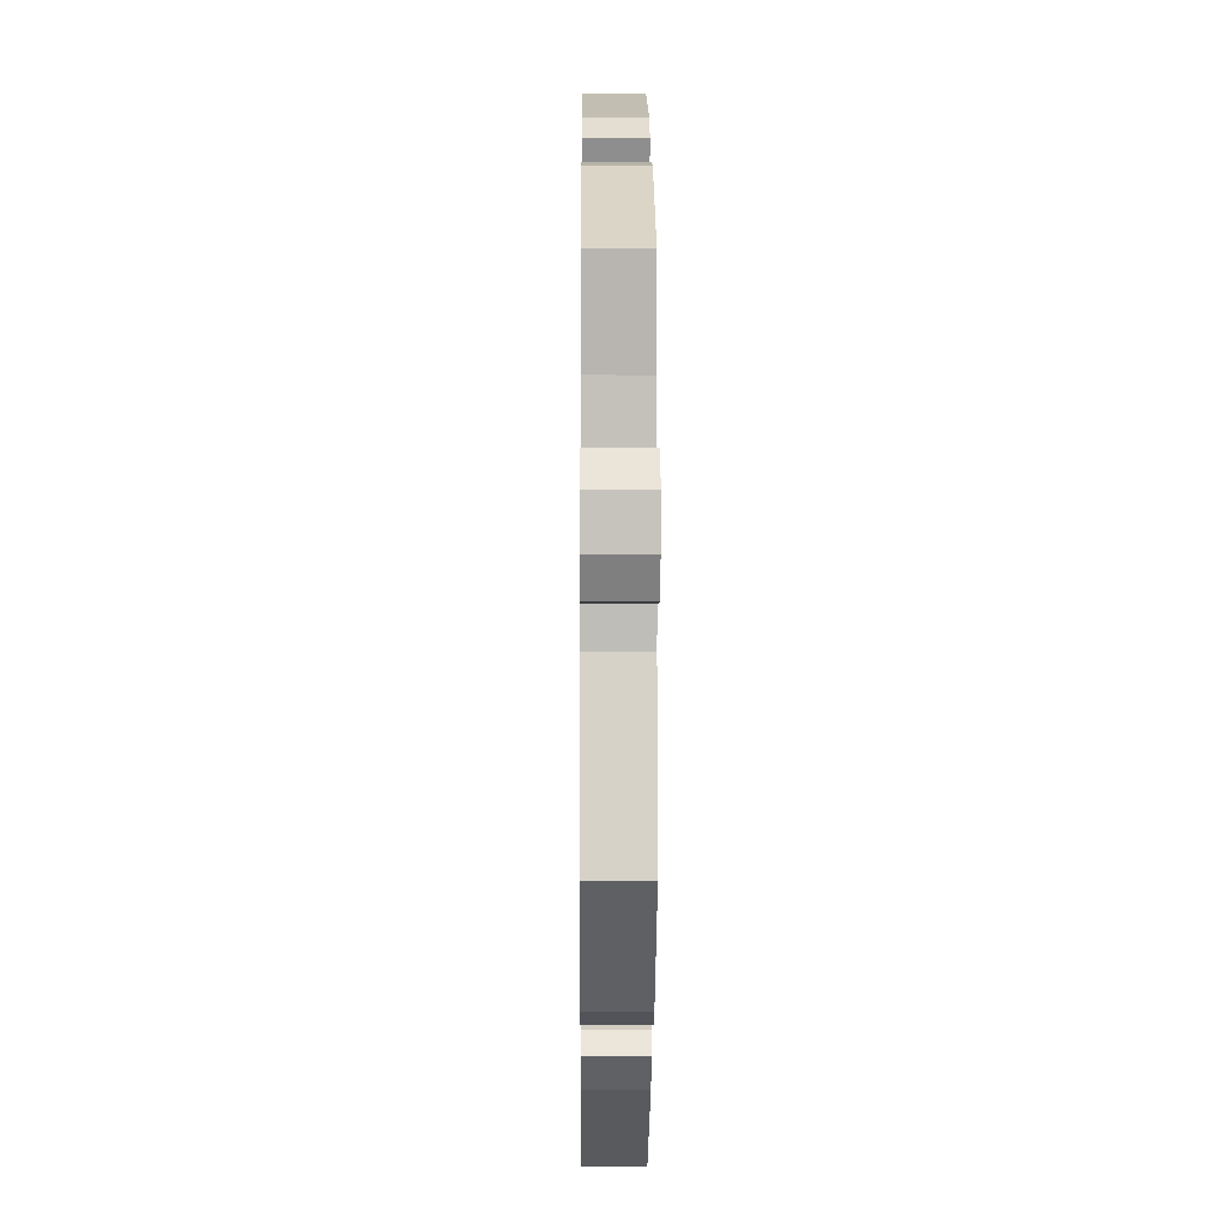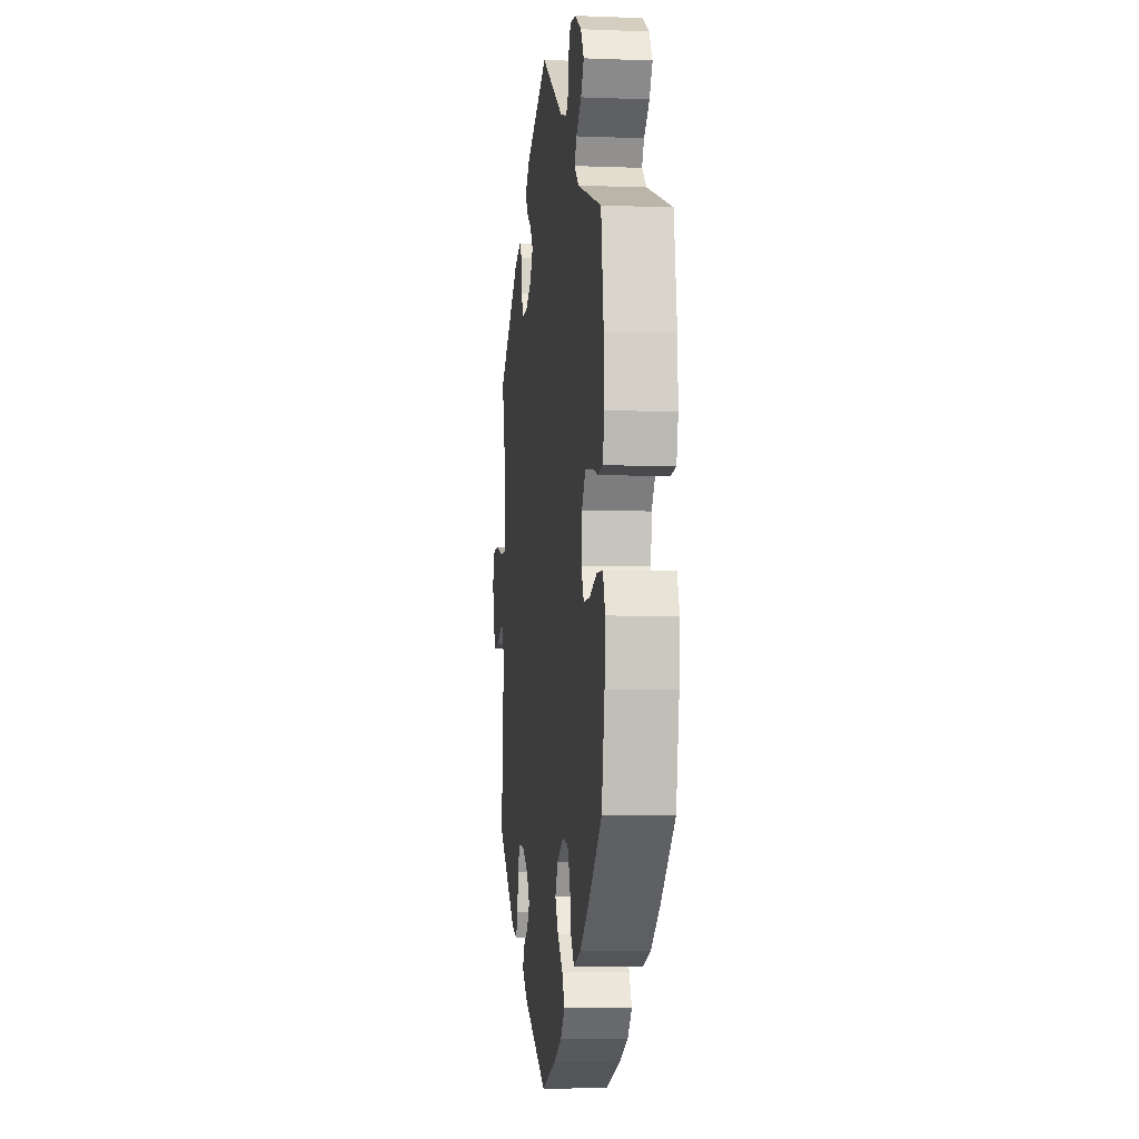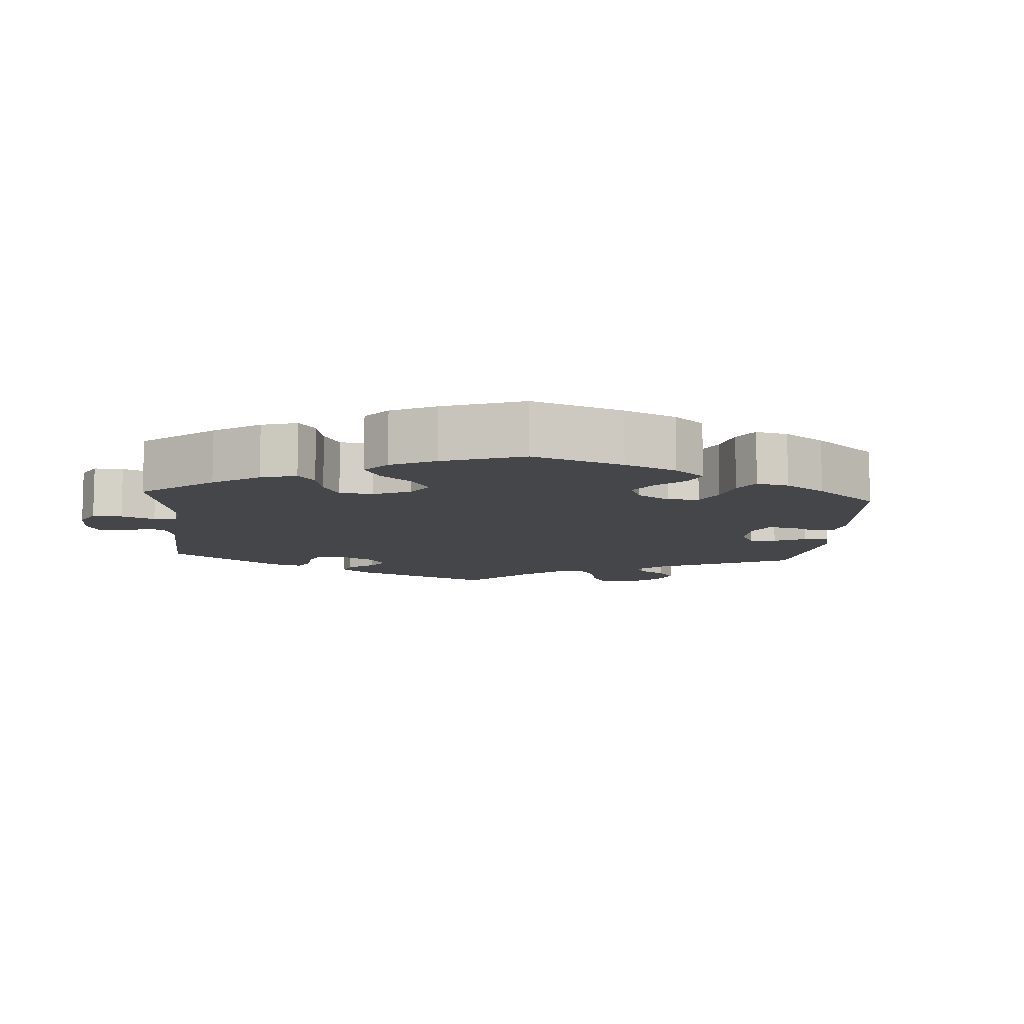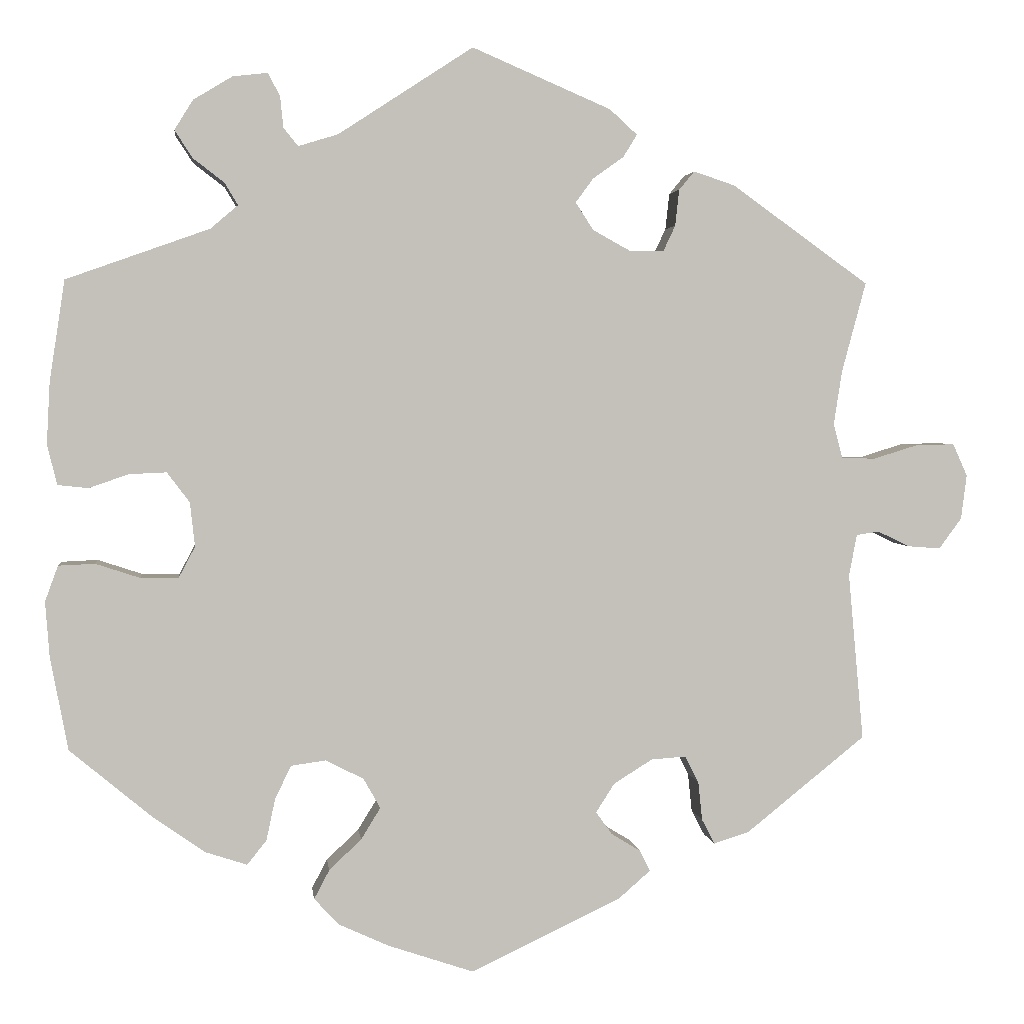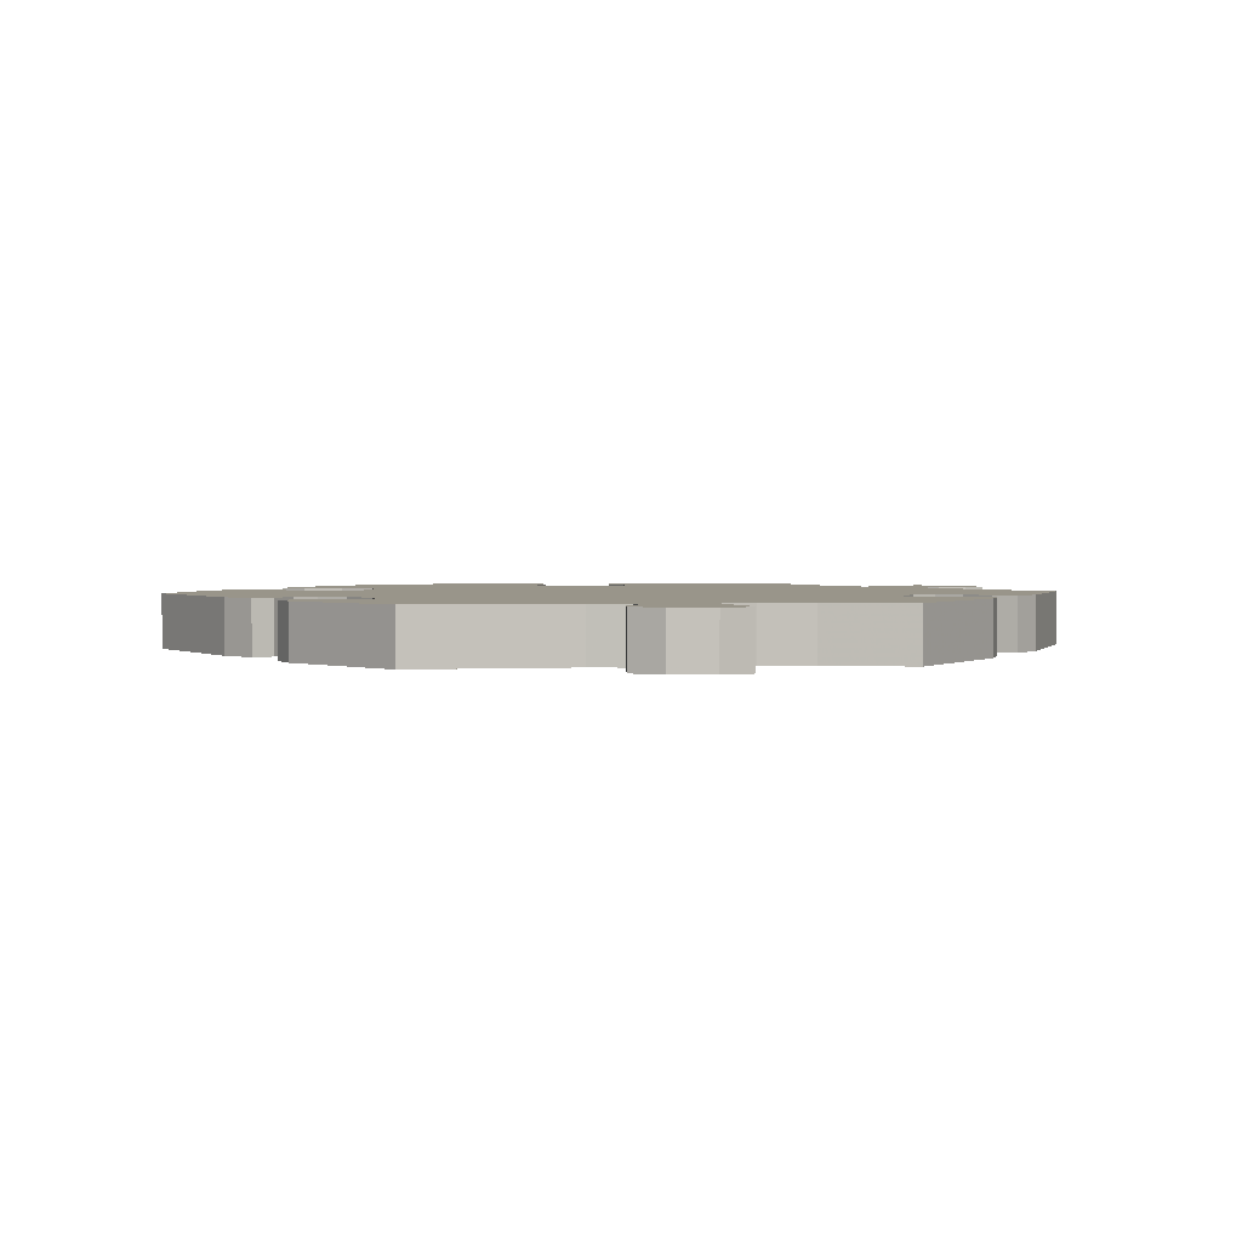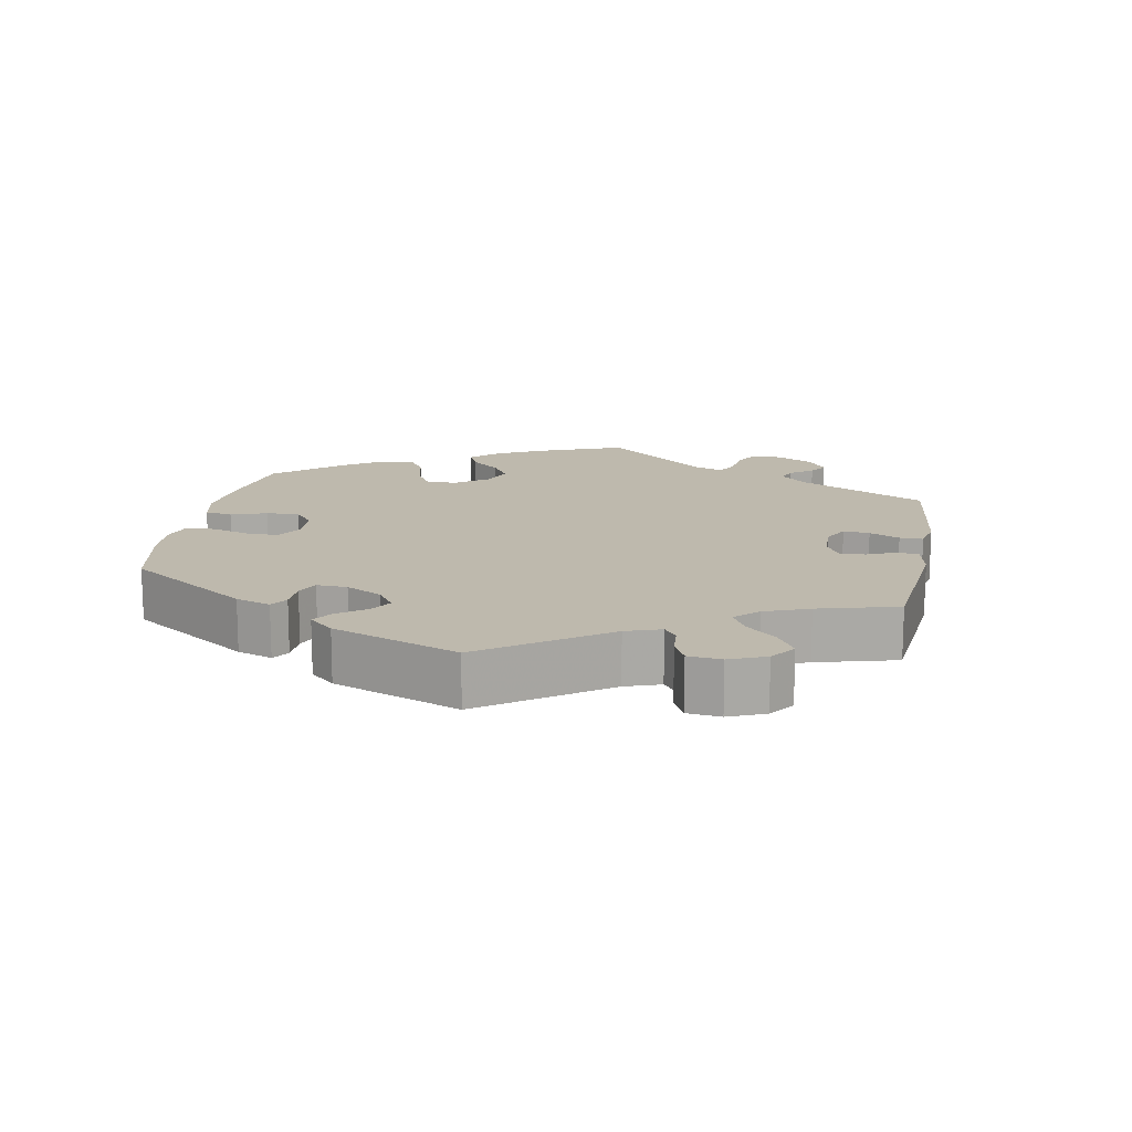
<metadata>
{"format":"obj","ext":"obj","renderer":"f3d","projection":"perspective","resolution":1024,"background":"white","views":[{"elev":-6.2,"azim":-90.5,"up":"+Z"},{"elev":-6.1,"azim":83.3,"up":"+Z"},{"elev":-9.5,"azim":115.6,"up":"+Y"},{"elev":2.8,"azim":173.3,"up":"+Z"},{"elev":2.1,"azim":-95.7,"up":"+Y"},{"elev":15.1,"azim":-109.6,"up":"+Y"}]}
</metadata>
<code>
v -0.331 0.07 0.411
v -0.28 0.07 0.428
v -0.261 0.07 0.405
v -0.256 0.07 0.36
v -0.241 0.07 0.328
v -0.199 0.07 0.328
v -0.152 0.07 0.354
v -0.13 0.07 0.388
v -0.152 0.07 0.418
v -0.19 0.07 0.445
v -0.207 0.07 0.473
v -0.173 0.07 0.504
v -0.001 0.07 0.578
v 0.166 0.07 0.469
v 0.215 0.07 0.454
v 0.233 0.07 0.476
v 0.237 0.07 0.515
v 0.252 0.07 0.543
v 0.295 0.07 0.538
v 0.343 0.07 0.509
v 0.366 0.07 0.472
v 0.344 0.07 0.438
v 0.305 0.07 0.408
v 0.289 0.07 0.381
v 0.323 0.07 0.352
v 0.5 0.07 0.289
v 0.519 0.07 0.164
v 0.523 0.07 0.088
v 0.511 0.07 0.038
v 0.473 0.07 0.034
v 0.424 0.07 0.051
v 0.378 0.07 0.053
v 0.35 0.07 0.016
v 0.344 0.07 -0.039
v 0.364 0.07 -0.077
v 0.411 0.07 -0.077
v 0.466 0.07 -0.059
v 0.511 0.07 -0.061
v 0.527 0.07 -0.105
v 0.522 0.07 -0.173
v 0.5 0.07 -0.289
v 0.398 0.07 -0.374
v 0.334 0.07 -0.419
v 0.282 0.07 -0.436
v 0.258 0.07 -0.406
v 0.247 0.07 -0.354
v 0.227 0.07 -0.313
v 0.184 0.07 -0.307
v 0.137 0.07 -0.331
v 0.116 0.07 -0.368
v 0.14 0.07 -0.407
v 0.18 0.07 -0.445
v 0.199 0.07 -0.481
v 0.168 0.07 -0.514
v 0.107 0.07 -0.542
v 0 0.07 -0.578
v -0.187 0.07 -0.489
v -0.226 0.07 -0.455
v -0.213 0.07 -0.429
v -0.177 0.07 -0.407
v -0.157 0.07 -0.379
v -0.18 0.07 -0.343
v -0.228 0.07 -0.313
v -0.271 0.07 -0.31
v -0.288 0.07 -0.343
v -0.293 0.07 -0.391
v -0.309 0.07 -0.422
v -0.353 0.07 -0.408
v -0.501 0.07 -0.289
v -0.482 0.07 -0.081
v -0.492 0.07 -0.03
v -0.52 0.07 -0.026
v -0.56 0.07 -0.045
v -0.6 0.07 -0.048
v -0.628 0.07 -0.01
v -0.635 0.07 0.045
v -0.617 0.07 0.085
v -0.569 0.07 0.084
v -0.514 0.07 0.067
v -0.472 0.07 0.068
v -0.461 0.07 0.111
v -0.471 0.07 0.177
v -0.501 0.07 0.289
v -0.331 0 0.411
v -0.28 0 0.428
v -0.261 0 0.405
v -0.256 0 0.36
v -0.241 0 0.328
v -0.199 0 0.328
v -0.152 0 0.354
v -0.13 0 0.388
v -0.152 0 0.418
v -0.19 0 0.445
v -0.207 0 0.473
v -0.173 0 0.504
v -0.001 0 0.578
v 0.166 0 0.469
v 0.215 0 0.454
v 0.233 0 0.476
v 0.237 0 0.515
v 0.252 0 0.543
v 0.295 0 0.538
v 0.343 0 0.509
v 0.366 0 0.472
v 0.344 0 0.438
v 0.305 0 0.408
v 0.289 0 0.381
v 0.323 0 0.352
v 0.5 0 0.289
v 0.519 0 0.164
v 0.523 0 0.088
v 0.511 0 0.038
v 0.473 0 0.034
v 0.424 0 0.051
v 0.378 0 0.053
v 0.35 0 0.016
v 0.344 0 -0.039
v 0.364 0 -0.077
v 0.411 0 -0.077
v 0.466 0 -0.059
v 0.511 0 -0.061
v 0.527 0 -0.105
v 0.522 0 -0.173
v 0.5 0 -0.289
v 0.398 0 -0.374
v 0.334 0 -0.419
v 0.282 0 -0.436
v 0.258 0 -0.406
v 0.247 0 -0.354
v 0.227 0 -0.313
v 0.184 0 -0.307
v 0.137 0 -0.331
v 0.116 0 -0.368
v 0.14 0 -0.407
v 0.18 0 -0.445
v 0.199 0 -0.481
v 0.168 0 -0.514
v 0.107 0 -0.542
v 0 0 -0.578
v -0.187 0 -0.489
v -0.226 0 -0.455
v -0.213 0 -0.429
v -0.177 0 -0.407
v -0.157 0 -0.379
v -0.18 0 -0.343
v -0.228 0 -0.313
v -0.271 0 -0.31
v -0.288 0 -0.343
v -0.293 0 -0.391
v -0.309 0 -0.422
v -0.353 0 -0.408
v -0.501 0 -0.289
v -0.482 0 -0.081
v -0.492 0 -0.03
v -0.52 0 -0.026
v -0.56 0 -0.045
v -0.6 0 -0.048
v -0.628 0 -0.01
v -0.635 0 0.045
v -0.617 0 0.085
v -0.569 0 0.084
v -0.514 0 0.067
v -0.472 0 0.068
v -0.461 0 0.111
v -0.471 0 0.177
v -0.501 0 0.289
f 82 83 1 2
f 81 82 2 3
f 80 81 3 4
f 76 77 78 79
f 76 79 80
f 75 76 80
f 72 73 74 75
f 71 72 75 80
f 70 71 80 4
f 65 66 67 68
f 64 65 68 69
f 63 64 69 70
f 57 58 59 60
f 57 60 61
f 56 57 61
f 55 56 61 62
f 51 52 53 54
f 50 51 54 55
f 43 44 45 46
f 43 46 47
f 42 43 47
f 41 42 47
f 40 41 47 48
f 36 37 38 39
f 35 36 39 40
f 28 29 30 31
f 28 31 32
f 25 26 27 28
f 24 25 28 32
f 20 21 22 23
f 20 23 24
f 19 20 24
f 16 17 18 19
f 15 16 19 24
f 14 15 24 32
f 9 10 11 12
f 8 9 12 13
f 7 8 13 14
f 63 70 4 5
f 62 63 5 6
f 50 55 62 6
f 49 50 6 7
f 48 49 7 14
f 35 40 48
f 34 35 48
f 33 34 48 14
f 14 32 33
f 85 84 166 165
f 86 85 165 164
f 87 86 164 163
f 162 161 160 159
f 163 162 159
f 163 159 158
f 158 157 156 155
f 163 158 155 154
f 87 163 154 153
f 151 150 149 148
f 152 151 148 147
f 153 152 147 146
f 143 142 141 140
f 144 143 140
f 144 140 139
f 145 144 139 138
f 137 136 135 134
f 138 137 134 133
f 129 128 127 126
f 130 129 126
f 130 126 125
f 130 125 124
f 131 130 124 123
f 122 121 120 119
f 123 122 119 118
f 114 113 112 111
f 115 114 111
f 111 110 109 108
f 115 111 108 107
f 106 105 104 103
f 107 106 103
f 107 103 102
f 102 101 100 99
f 107 102 99 98
f 115 107 98 97
f 95 94 93 92
f 96 95 92 91
f 97 96 91 90
f 88 87 153 146
f 89 88 146 145
f 89 145 138 133
f 90 89 133 132
f 97 90 132 131
f 131 123 118
f 131 118 117
f 97 131 117 116
f 116 115 97
f 1 84 85 2
f 2 85 86 3
f 3 86 87 4
f 4 87 88 5
f 5 88 89 6
f 6 89 90 7
f 7 90 91 8
f 8 91 92 9
f 9 92 93 10
f 10 93 94 11
f 11 94 95 12
f 12 95 96 13
f 13 96 97 14
f 14 97 98 15
f 15 98 99 16
f 16 99 100 17
f 17 100 101 18
f 18 101 102 19
f 19 102 103 20
f 20 103 104 21
f 21 104 105 22
f 22 105 106 23
f 23 106 107 24
f 24 107 108 25
f 25 108 109 26
f 26 109 110 27
f 27 110 111 28
f 28 111 112 29
f 29 112 113 30
f 30 113 114 31
f 31 114 115 32
f 32 115 116 33
f 33 116 117 34
f 34 117 118 35
f 35 118 119 36
f 36 119 120 37
f 37 120 121 38
f 38 121 122 39
f 39 122 123 40
f 40 123 124 41
f 41 124 125 42
f 42 125 126 43
f 43 126 127 44
f 44 127 128 45
f 45 128 129 46
f 46 129 130 47
f 47 130 131 48
f 48 131 132 49
f 49 132 133 50
f 50 133 134 51
f 51 134 135 52
f 52 135 136 53
f 53 136 137 54
f 54 137 138 55
f 55 138 139 56
f 56 139 140 57
f 57 140 141 58
f 58 141 142 59
f 59 142 143 60
f 60 143 144 61
f 61 144 145 62
f 62 145 146 63
f 63 146 147 64
f 64 147 148 65
f 65 148 149 66
f 66 149 150 67
f 67 150 151 68
f 68 151 152 69
f 69 152 153 70
f 70 153 154 71
f 71 154 155 72
f 72 155 156 73
f 73 156 157 74
f 74 157 158 75
f 75 158 159 76
f 76 159 160 77
f 77 160 161 78
f 78 161 162 79
f 79 162 163 80
f 80 163 164 81
f 81 164 165 82
f 82 165 166 83
f 83 166 84 1

</code>
